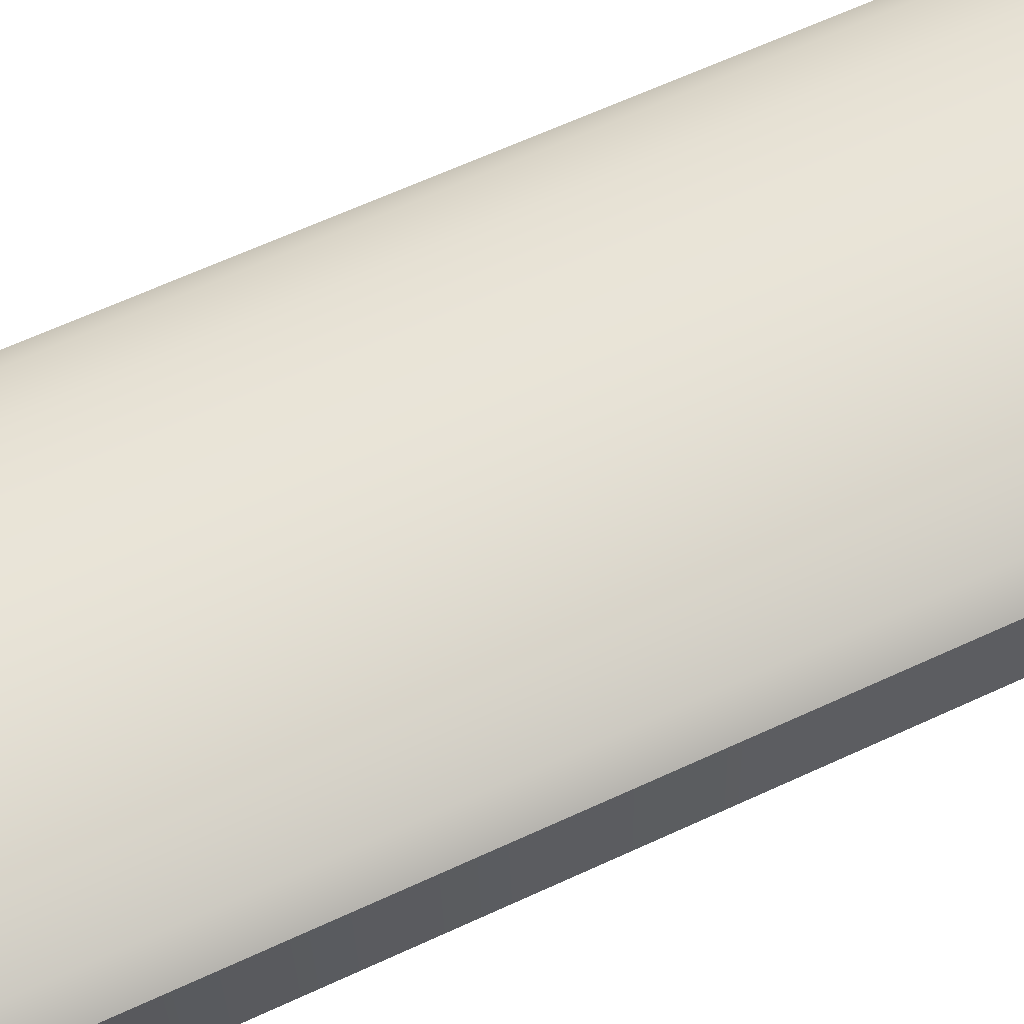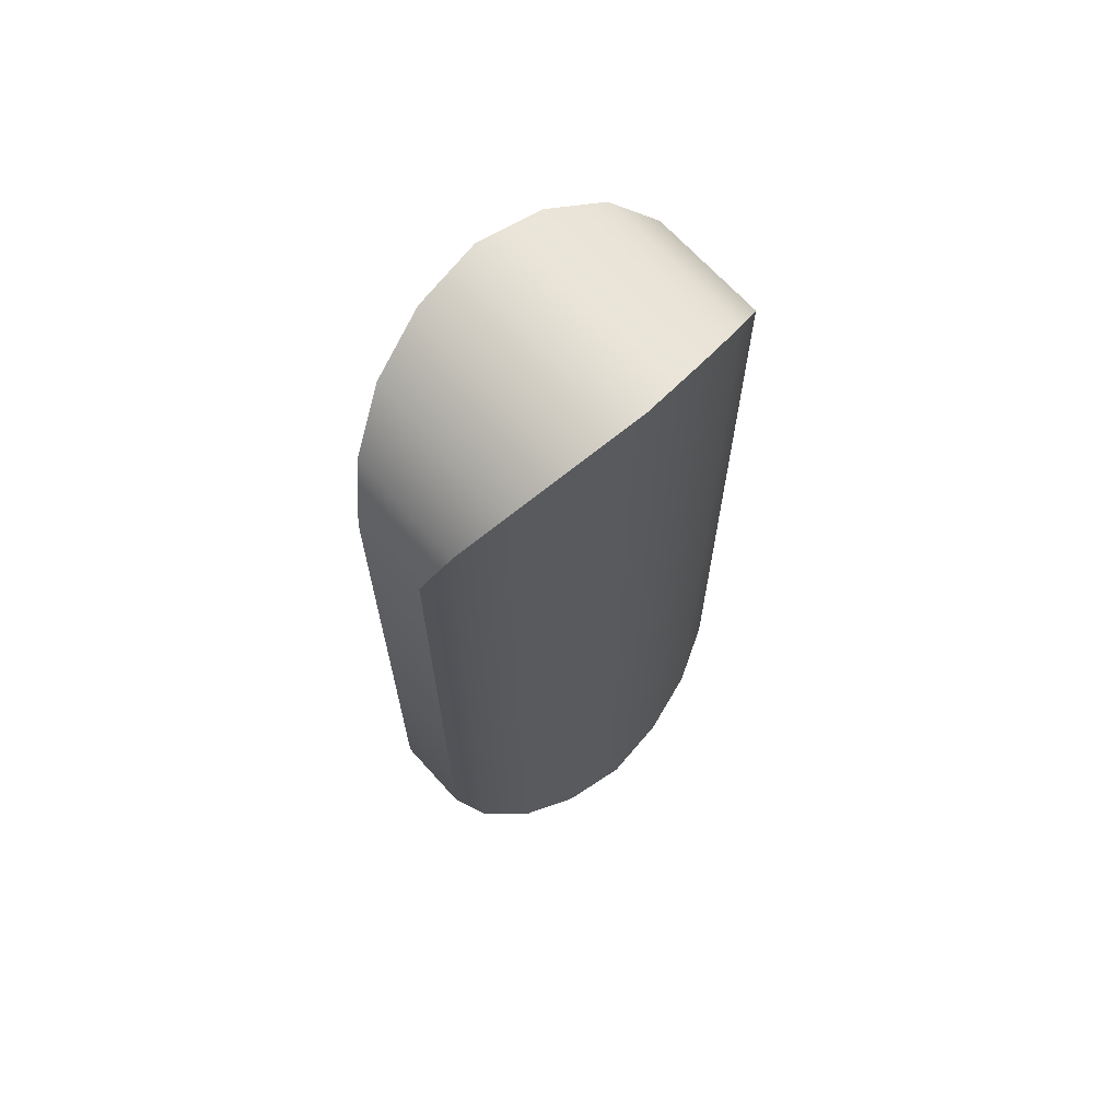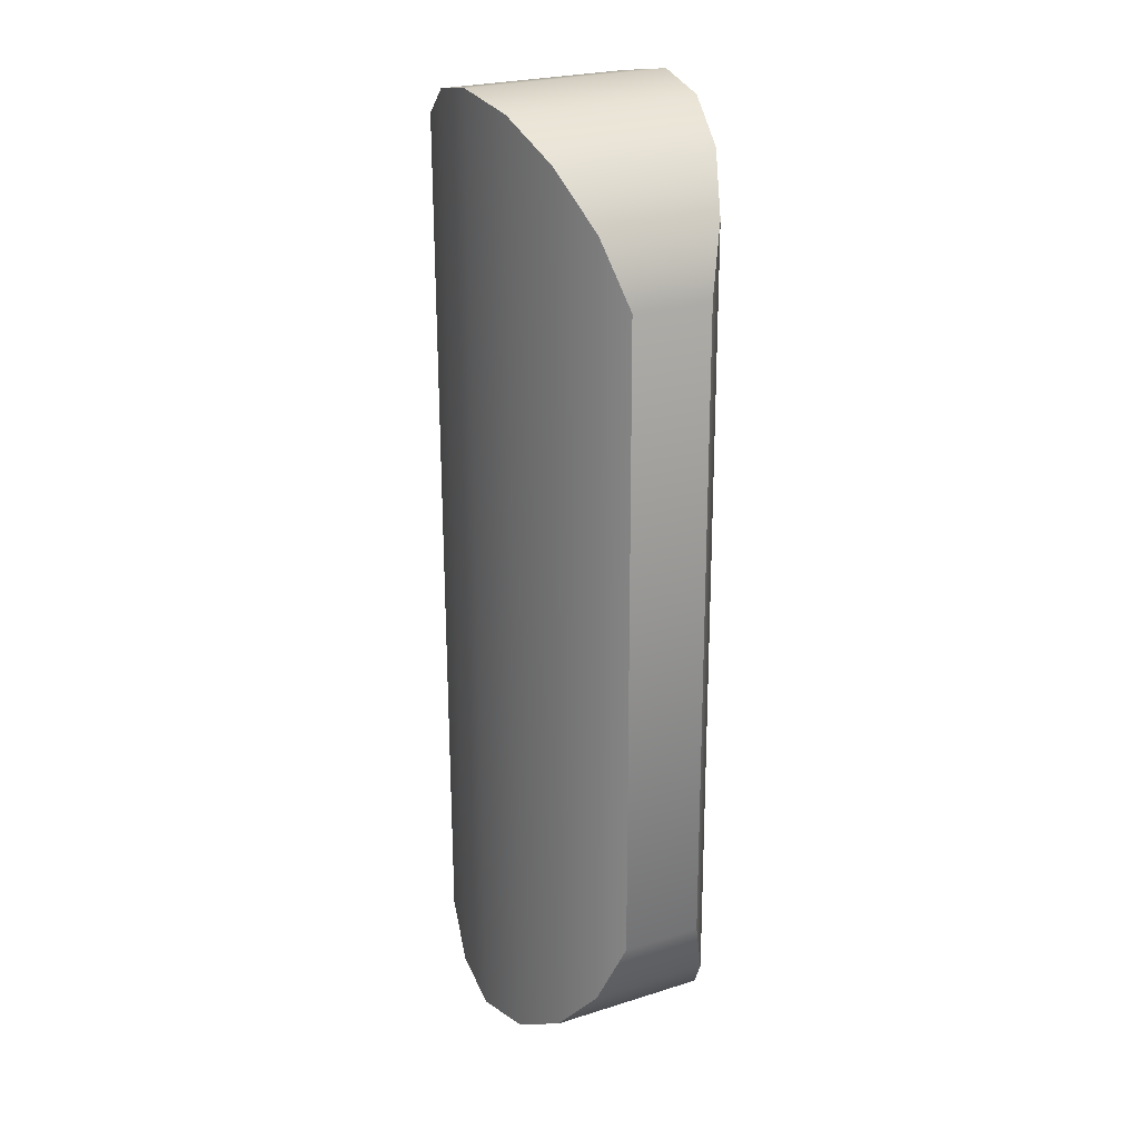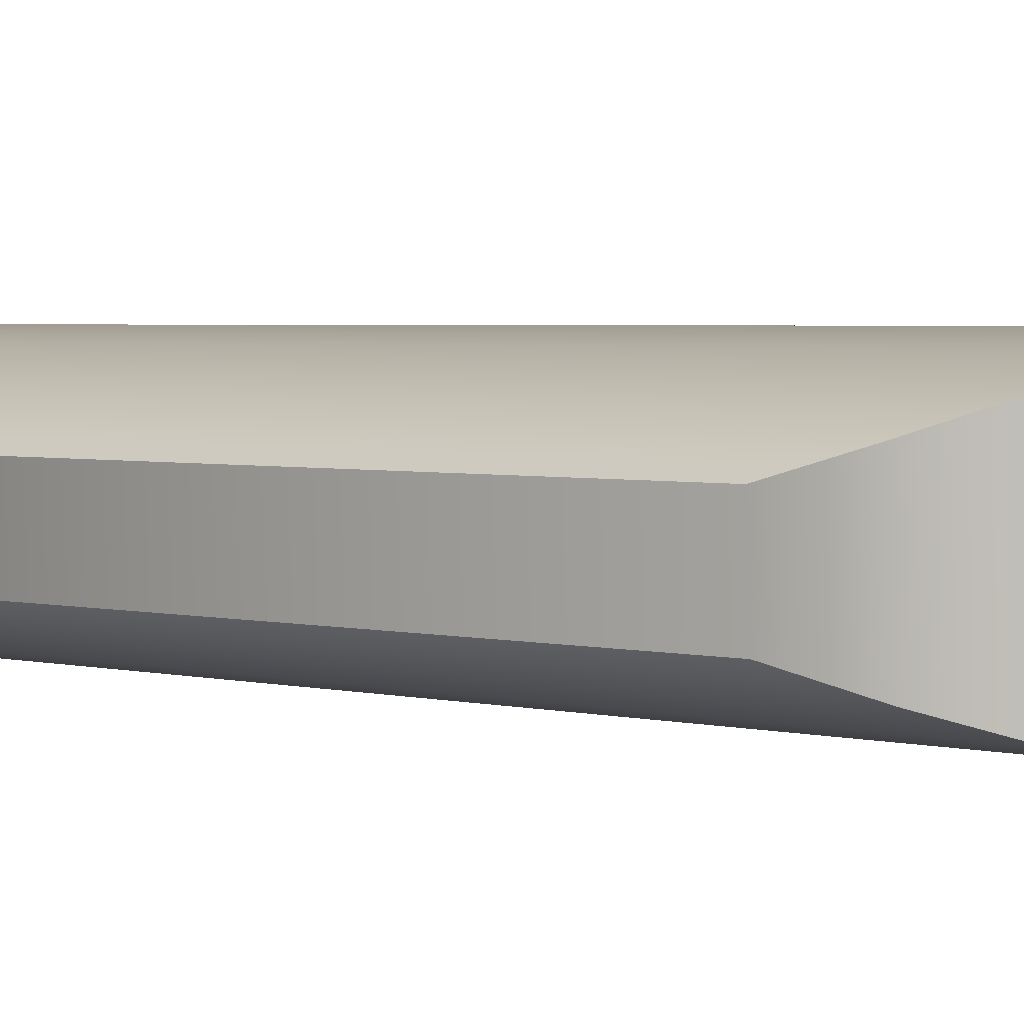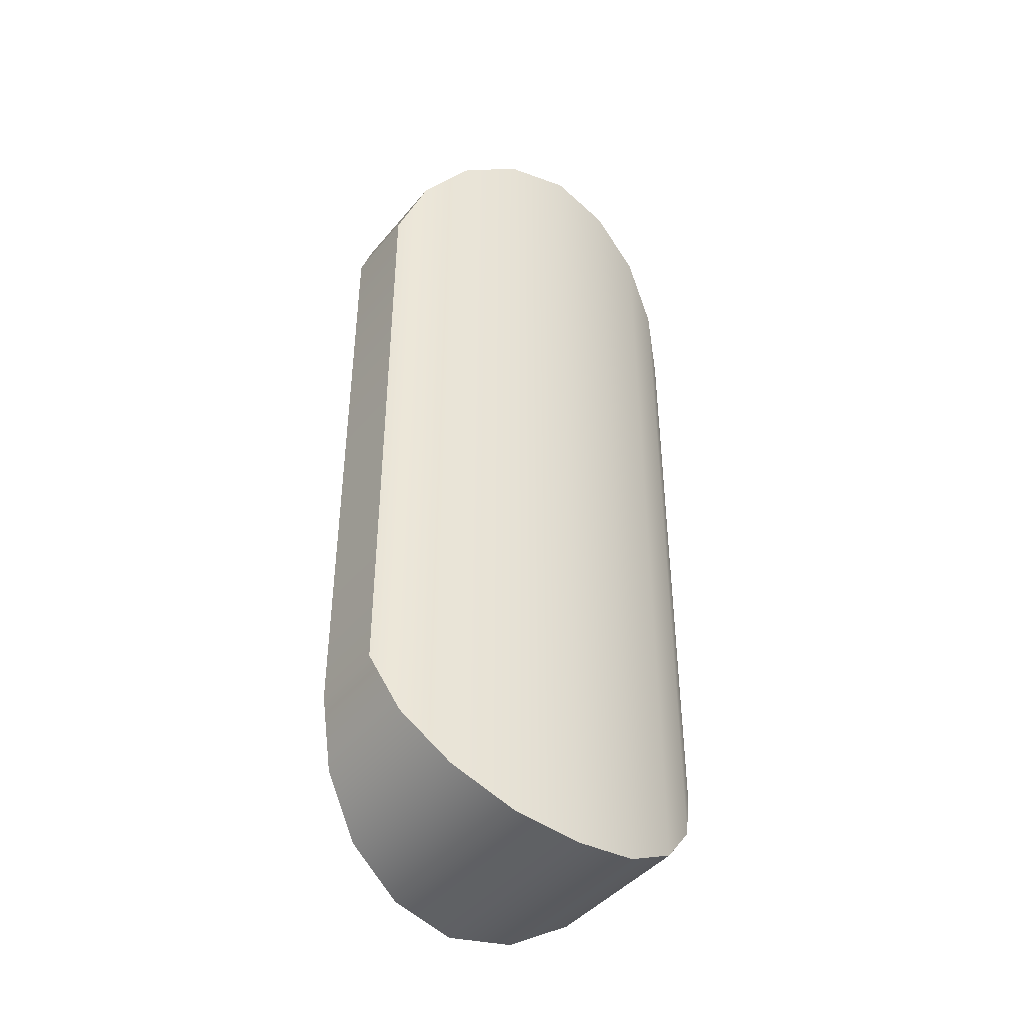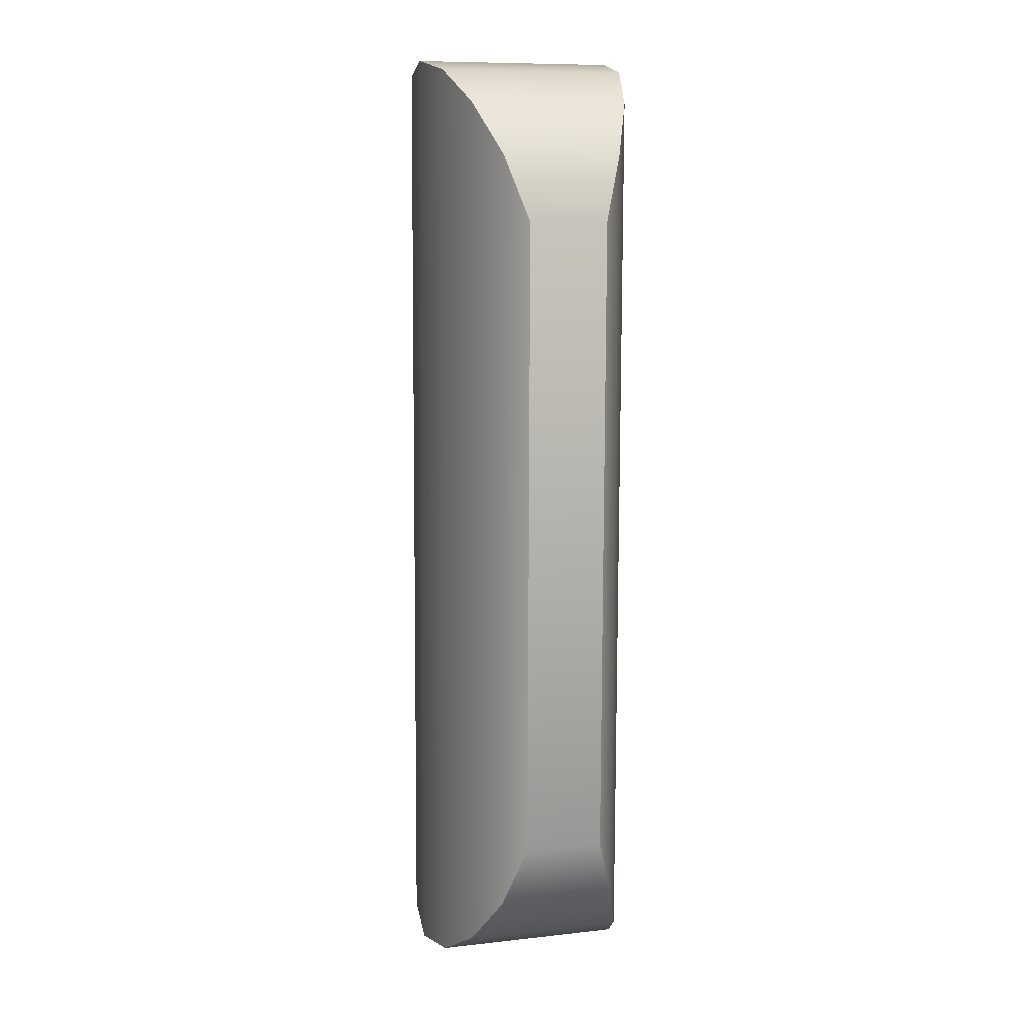
<metadata>
{"format":"obj","ext":"obj","renderer":"f3d","projection":"perspective","resolution":1024,"background":"white","views":[{"elev":63.8,"azim":64.9,"up":"+Y"},{"elev":67.7,"azim":140.7,"up":"+Z"},{"elev":23.9,"azim":65.2,"up":"+Z"},{"elev":2.7,"azim":-47.7,"up":"+Y"},{"elev":-43.4,"azim":-33.6,"up":"+Z"},{"elev":9.9,"azim":-103.7,"up":"+Z"}]}
</metadata>
<code>
v  0.4646 0.0355 3.122
v  0.4741 0.0527 -3.053
v  0.8561 0.167 -2.829
v  0.8473 0.151 2.899
v  1.136 0.3136 -2.485
v  1.129 0.2995 2.557
v  0.0267 -0.0321 3.199
v  0.0365 -0.0144 -3.132
v  1.282 0.4506 -2.064
v  1.276 0.4389 2.138
v  -0.7977 0.0887 -2.831
v  -0.4058 0.0111 -3.054
v  -0.4153 -0.0062 3.12
v  -0.8065 0.0727 2.896
v  -1.092 0.2081 -2.489
v  -1.099 0.194 2.554
v  -1.251 0.3307 -2.068
v  -1.258 0.3189 2.133
v  0.8065 1.216 -2.826
v  0.4153 1.295 -3.05
v  1.099 1.095 -2.483
v  1.258 0.9696 -2.063
v  0.7977 1.2 2.902
v  1.092 1.08 2.559
v  -1.129 0.989 -2.487
v  -1.276 0.8497 -2.067
v  -1.137 0.9749 2.556
v  -0.8561 1.122 2.899
v  -0.4741 1.236 3.124
v  -0.0365 1.303 3.202
v  0.4058 1.278 3.125
v  -0.0267 1.321 -3.128
v  1.251 0.9579 2.139
v  -0.4646 1.253 -3.051
v  -0.8473 1.138 -2.828
v  -1.282 0.8379 2.135
g Part3
f 1 2 3 4
f 4 3 5 6
f 7 8 2 1
f 6 5 9 10
f 11 12 13 14
f 15 11 14 16
f 12 8 7 13
f 17 15 16 18
f 19 3 2 20
f 21 5 3 19
f 22 9 5 21
f 23 4 6 24
f 25 15 17 26
f 27 16 14 28
f 29 13 7 30
f 19 20 31 23
f 21 19 23 24
f 20 32 30 31
f 22 21 24 33
f 29 34 35 28
f 28 35 25 27
f 30 32 34 29
f 27 25 26 36
f 20 2 8 32
f 33 10 9 22
f 24 6 10 33
f 31 1 4 23
f 30 7 1 31
f 32 8 12 34
f 34 12 11 35
f 35 11 15 25
f 26 17 18 36
f 36 18 16 27
f 28 14 13 29

</code>
